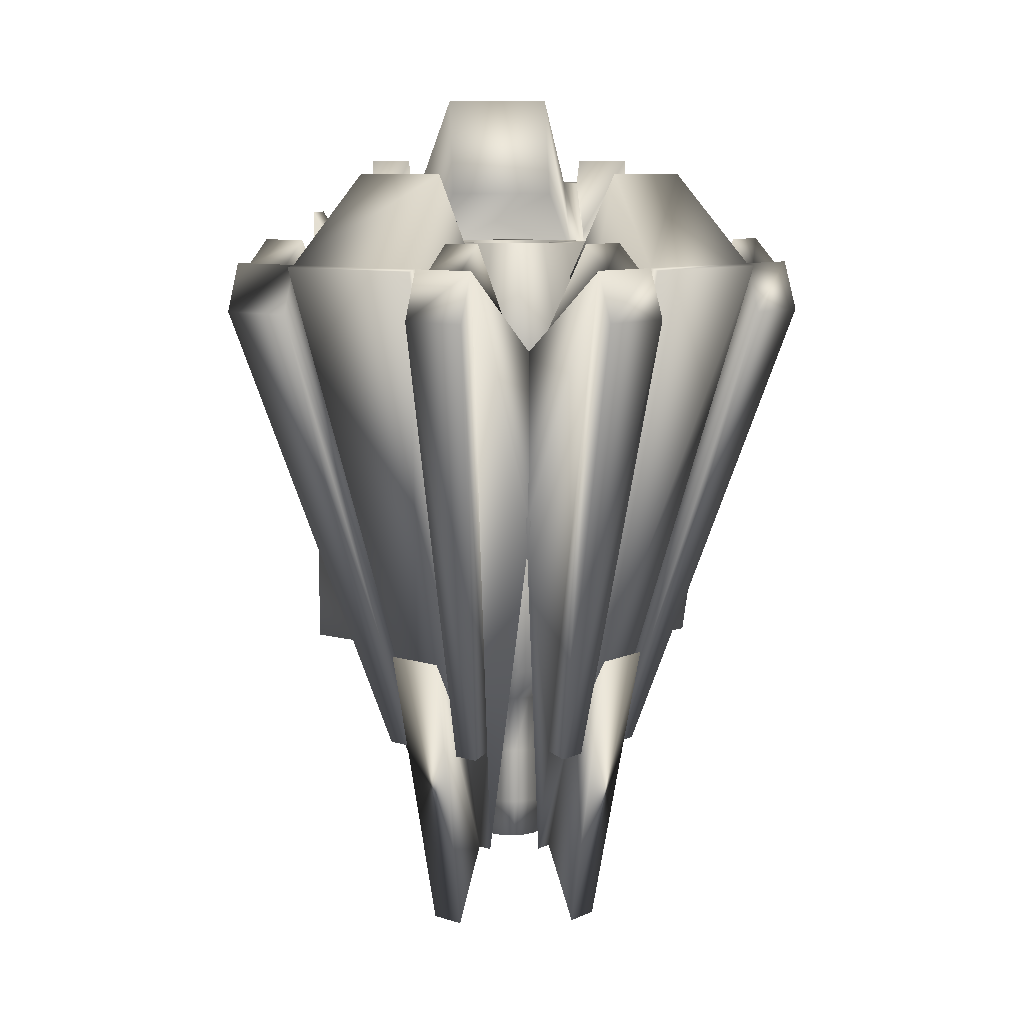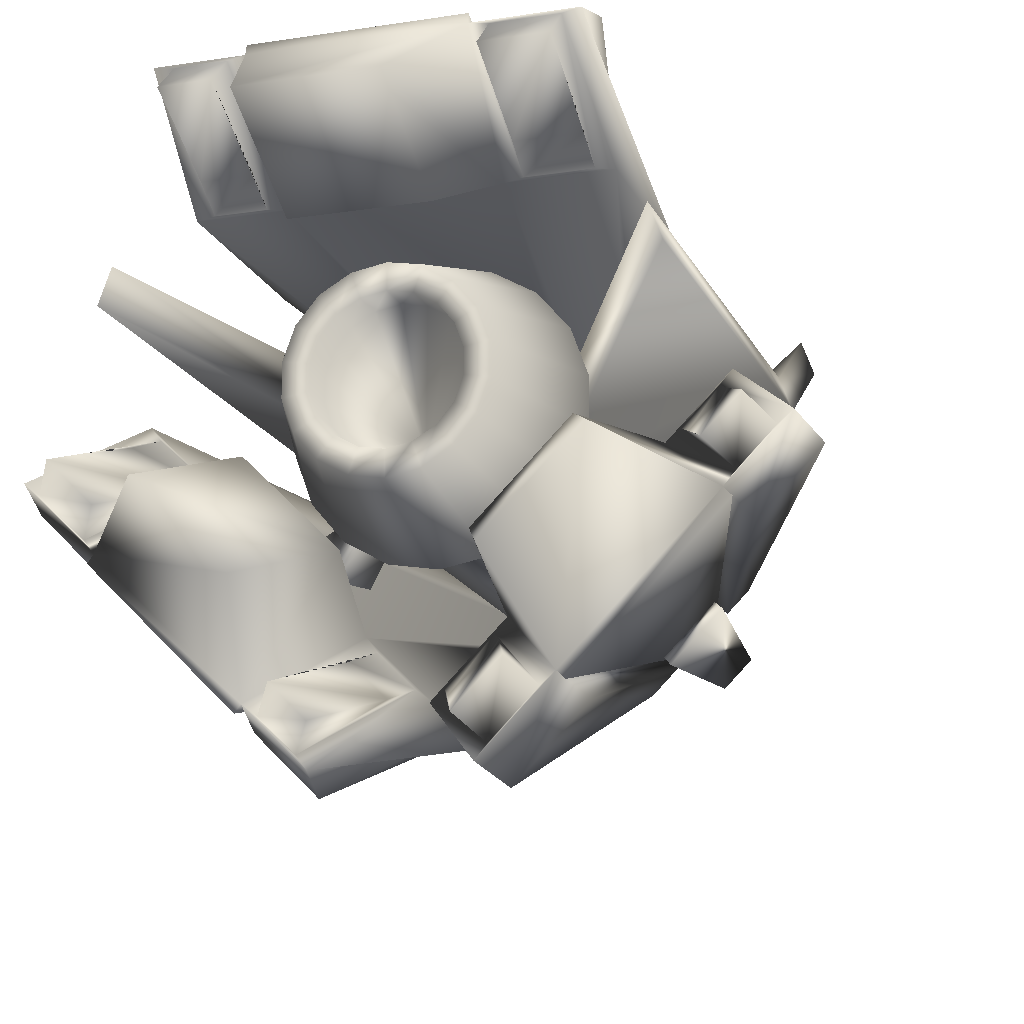
<metadata>
{"format":"obj","ext":"obj","renderer":"f3d","projection":"perspective","resolution":1024,"background":"white","views":[{"elev":8.8,"azim":-4.9,"up":"+Z"},{"elev":-16.1,"azim":18.1,"up":"+Y"}]}
</metadata>
<code>
v  0.2123 0.1787 -0.2672
v  0.2123 0.2921 0.0564
v  0.2123 0.181 -0.0491
v  0.0533 0.0689 -0.7526
v  0.0858 0.1133 -0.5986
v  0.1933 0.2574 0.0873
v  0.1256 0.2574 0.0873
v  0.1256 0.2047 -0.0136
v  0.1933 0.2047 -0.0136
v  0.1066 0.181 -0.0491
v  0.0305 0.0689 -0.7526
v  0.0461 0.1133 -0.5986
v  -0.1979 0.2921 0.0564
v  -0.1979 0.1787 -0.2672
v  -0.1979 0.181 -0.0491
v  -0.035 0.0689 -0.7526
v  -0.0683 0.1133 -0.5986
v  -0.0683 0.1381 -0.6058
v  -0.1979 0.311 -0.0072
v  -0.1069 0.311 -0.0072
v  -0.0341 0.1381 -0.6058
v  0.0686 0.2051 0.1726
v  -0.0689 0.2051 0.1726
v  -0.0689 0.1335 0.0406
v  0.0686 0.1335 0.0406
v  -0.1069 0.181 -0.0491
v  -0.0154 0.0689 -0.7526
v  0.0305 0.1105 -0.8529
v  -0.0154 0.1105 -0.8529
v  -0.0341 0.1768 -0.4725
v  0.0461 0.1768 -0.4725
v  0.1066 0.311 -0.0072
v  0.2123 0.311 -0.0072
v  0.0858 0.1381 -0.6058
v  0.0461 0.1381 -0.6058
v  -0.1069 0.3032 0.0534
v  0.1066 0.3032 0.0534
v  0.0461 0.1244 -0.6016
v  -0.0341 0.1244 -0.6016
v  -0.1259 0.2574 0.0873
v  -0.1789 0.2574 0.0873
v  -0.1789 0.2047 -0.0136
v  -0.1259 0.2047 -0.0136
v  -0.0341 0.1133 -0.5986
v  -0.1069 0.2921 0.0564
v  0.1066 0.2921 0.0564
v  0.1933 0.2897 0.0541
v  0.1933 0.1834 -0.0467
v  0.1256 0.2897 0.0541
v  0.1256 0.1834 -0.0467
v  -0.1789 0.1834 -0.0467
v  -0.1789 0.2897 0.0541
v  -0.1259 0.1834 -0.0467
v  -0.1259 0.2897 0.0541
v  -0.2858 0.0199 -0.3728
v  -0.3661 -0.0603 -0.0492
v  -0.2875 0.0183 -0.1546
v  -0.0957 -0.015 -0.8582
v  -0.1502 -0.0234 -0.7042
v  -0.3281 -0.0493 -0.0183
v  -0.2802 -0.0971 -0.0183
v  -0.2429 -0.0599 -0.1191
v  -0.2908 -0.012 -0.1191
v  -0.2127 -0.0565 -0.1546
v  -0.0796 -0.031 -0.8582
v  -0.1221 -0.0515 -0.7042
v  -0.076 -0.3504 -0.0492
v  0.0042 -0.2702 -0.3728
v  0.0026 -0.2718 -0.1546
v  -0.0333 -0.0774 -0.8582
v  -0.0412 -0.1324 -0.7042
v  -0.0587 -0.1499 -0.7113
v  -0.0893 -0.3637 -0.1127
v  -0.1537 -0.2994 -0.1127
v  -0.0829 -0.1257 -0.7113
v  -0.2029 -0.1004 0.067
v  -0.1057 -0.1977 0.067
v  -0.055 -0.147 -0.065
v  -0.1523 -0.0497 -0.065
v  -0.0618 -0.2074 -0.1546
v  -0.0472 -0.0635 -0.8582
v  -0.1091 -0.0605 -0.9585
v  -0.0766 -0.0929 -0.9585
v  -0.1102 -0.153 -0.5781
v  -0.1669 -0.0963 -0.5781
v  -0.3046 -0.1484 -0.1127
v  -0.3794 -0.0737 -0.1127
v  -0.1677 -0.0409 -0.7113
v  -0.1396 -0.069 -0.7113
v  -0.1482 -0.2939 -0.0522
v  -0.2991 -0.143 -0.0522
v  -0.1299 -0.0593 -0.7072
v  -0.0732 -0.116 -0.7072
v  -0.1024 -0.275 -0.0183
v  -0.0649 -0.3124 -0.0183
v  -0.0277 -0.2751 -0.1191
v  -0.0651 -0.2377 -0.1191
v  -0.0654 -0.1082 -0.7042
v  -0.1404 -0.286 -0.0492
v  -0.2913 -0.1351 -0.0492
v  -0.3509 -0.0721 -0.0515
v  -0.2757 0.0031 -0.1523
v  -0.303 -0.1199 -0.0515
v  -0.2279 -0.0448 -0.1523
v  -0.0126 -0.2601 -0.1523
v  -0.0878 -0.3352 -0.0515
v  -0.05 -0.2226 -0.1523
v  -0.1252 -0.2978 -0.0515
v  0.0288 -0.0652 -0.0616
v  0.0513 -0.0522 -0.0616
v  0.068 -0.0323 -0.0616
v  0.0769 -0.0079 -0.0616
v  0.0769 0.0181 -0.0616
v  0.068 0.0425 -0.0616
v  0.0513 0.0624 -0.0616
v  0.0288 0.0754 -0.0616
v  0.0032 0.0799 -0.0616
v  -0.0224 0.0754 -0.0616
v  -0.0449 0.0624 -0.0616
v  -0.0616 0.0425 -0.0616
v  -0.0705 0.0181 -0.0616
v  -0.0705 -0.0079 -0.0616
v  -0.0616 -0.0323 -0.0616
v  -0.0449 -0.0522 -0.0616
v  -0.0224 -0.0652 -0.0616
v  0.0032 -0.0697 -0.0616
v  0.0032 -0.0969 -0.0234
v  -0.0317 -0.0907 -0.0234
v  -0.0476 -0.1343 -0.1709
v  0.0032 -0.1432 -0.1709
v  -0.0624 -0.073 -0.0234
v  -0.0922 -0.1085 -0.1709
v  -0.0851 -0.0459 -0.0234
v  -0.1253 -0.0691 -0.1709
v  -0.0972 -0.0126 -0.0234
v  -0.1429 -0.0206 -0.1709
v  -0.0972 0.0228 -0.0234
v  -0.1429 0.0309 -0.1709
v  -0.0851 0.0561 -0.0234
v  -0.1253 0.0793 -0.1709
v  -0.0624 0.0832 -0.0234
v  -0.0922 0.1187 -0.1709
v  -0.0317 0.1009 -0.0234
v  -0.0476 0.1445 -0.1709
v  0.0032 0.1071 -0.0234
v  0.0032 0.1534 -0.1709
v  0.038 0.1009 -0.0234
v  0.0539 0.1445 -0.1709
v  0.0687 0.0832 -0.0234
v  0.0985 0.1187 -0.1709
v  0.0915 0.0561 -0.0234
v  0.1316 0.0793 -0.1709
v  0.1036 0.0228 -0.0234
v  0.1492 0.0309 -0.1709
v  0.1036 -0.0126 -0.0234
v  0.1492 -0.0206 -0.1709
v  0.0915 -0.0459 -0.0234
v  0.1316 -0.0691 -0.1709
v  0.0687 -0.073 -0.0234
v  0.0985 -0.1085 -0.1709
v  0.038 -0.0907 -0.0234
v  0.0539 -0.1343 -0.1709
v  -0.0356 -0.1013 -0.2625
v  0.0032 -0.1082 -0.2625
v  -0.0696 -0.0817 -0.2625
v  -0.0949 -0.0515 -0.2625
v  -0.1084 -0.0146 -0.2625
v  -0.1084 0.0248 -0.2625
v  -0.0949 0.0617 -0.2625
v  -0.0696 0.0919 -0.2625
v  -0.0356 0.1115 -0.2625
v  0.0032 0.1184 -0.2625
v  0.0419 0.1115 -0.2625
v  0.076 0.0919 -0.2625
v  0.1013 0.0617 -0.2625
v  0.1147 0.0248 -0.2625
v  0.1147 -0.0146 -0.2625
v  0.1013 -0.0515 -0.2625
v  0.076 -0.0817 -0.2625
v  0.0419 -0.1013 -0.2625
v  -0.0356 -0.1013 -0.3751
v  0.0032 -0.1082 -0.3751
v  -0.0696 -0.0817 -0.3751
v  -0.0949 -0.0515 -0.3751
v  -0.1084 -0.0146 -0.3751
v  -0.1084 0.0248 -0.3751
v  -0.2656 0.082 0.0159
v  -0.2521 0.119 0.0159
v  -0.2521 0.119 -0.3751
v  -0.2656 0.082 -0.3751
v  -0.0696 0.0919 -0.3751
v  -0.0949 0.0617 -0.3751
v  -0.0356 0.1115 -0.3751
v  0.0032 0.1184 -0.3751
v  0.0419 0.1115 -0.3751
v  0.076 0.0919 -0.3751
v  0.1013 0.0617 -0.3751
v  0.2585 0.119 0.0159
v  0.2719 0.082 0.0159
v  0.2719 0.082 -0.3751
v  0.2585 0.119 -0.3751
v  0.1147 -0.0146 -0.3751
v  0.1147 0.0248 -0.3751
v  0.1013 -0.0515 -0.3751
v  0.076 -0.0817 -0.3751
v  0.0419 -0.1013 -0.3751
v  -0.0356 -0.1013 -0.4877
v  0.0032 -0.1082 -0.4877
v  -0.0696 -0.0817 -0.4877
v  -0.0949 -0.0515 -0.4877
v  -0.1084 -0.0146 -0.4877
v  -0.1084 0.0248 -0.4877
v  -0.2521 0.119 -0.4877
v  -0.2656 0.082 -0.4877
v  -0.0696 0.0919 -0.4877
v  -0.0949 0.0617 -0.4877
v  -0.0356 0.1115 -0.4877
v  0.0032 0.1184 -0.4877
v  0.0419 0.1115 -0.4877
v  0.076 0.0919 -0.4877
v  0.1013 0.0617 -0.4877
v  0.2719 0.082 -0.4877
v  0.2585 0.119 -0.4877
v  0.1147 -0.0146 -0.4877
v  0.1147 0.0248 -0.4877
v  0.1013 -0.0515 -0.4877
v  0.076 -0.0817 -0.4877
v  0.0419 -0.1013 -0.4877
v  -0.0356 -0.1013 -0.6003
v  0.0032 -0.1082 -0.6003
v  -0.0696 -0.0817 -0.6003
v  -0.0949 -0.0515 -0.6003
v  -0.1084 -0.0146 -0.6003
v  -0.1084 0.0248 -0.6003
v  -0.2521 0.1955 -0.6003
v  -0.2656 0.1585 -0.6003
v  -0.0696 0.0919 -0.6003
v  -0.0949 0.0617 -0.6003
v  -0.0356 0.1115 -0.6003
v  0.0032 0.1184 -0.6003
v  0.0419 0.1115 -0.6003
v  0.076 0.0919 -0.6003
v  0.1013 0.0617 -0.6003
v  0.2719 0.1585 -0.6003
v  0.2585 0.1955 -0.6003
v  0.1147 -0.0146 -0.6003
v  0.1147 0.0248 -0.6003
v  0.1013 -0.0515 -0.6003
v  0.076 -0.0817 -0.6003
v  0.0419 -0.1013 -0.6003
v  0.018 -0.0357 -0.8515
v  0.0032 -0.0383 -0.8515
v  -0.0117 -0.0357 -0.8515
v  -0.0247 -0.0282 -0.8515
v  -0.0344 -0.0166 -0.8515
v  -0.0396 -0.0024 -0.8515
v  -0.0396 0.0127 -0.8515
v  -0.0344 0.0268 -0.8515
v  -0.0247 0.0384 -0.8515
v  -0.0117 0.0459 -0.8515
v  0.0032 0.0485 -0.8515
v  0.018 0.0459 -0.8515
v  0.0311 0.0384 -0.8515
v  0.0408 0.0268 -0.8515
v  0.0459 0.0127 -0.8515
v  0.0459 -0.0024 -0.8515
v  0.0408 -0.0166 -0.8515
v  0.0311 -0.0282 -0.8515
v  -0.0163 -0.0485 -0.6506
v  0.0032 -0.0519 -0.6506
v  -0.0335 -0.0386 -0.6506
v  -0.0462 -0.0234 -0.6506
v  -0.053 -0.0048 -0.6506
v  -0.053 0.015 -0.6506
v  -0.0462 0.0336 -0.6506
v  -0.0335 0.0488 -0.6506
v  -0.0163 0.0587 -0.6506
v  0.0032 0.0622 -0.6506
v  0.0227 0.0587 -0.6506
v  0.0398 0.0488 -0.6506
v  0.0526 0.0336 -0.6506
v  0.0593 0.015 -0.6506
v  0.0593 -0.0048 -0.6506
v  0.0526 -0.0234 -0.6506
v  0.0398 -0.0386 -0.6506
v  0.0227 -0.0485 -0.6506
v  -0.0163 -0.0485 -0.7251
v  0.0032 -0.0519 -0.7251
v  -0.0335 -0.0386 -0.7251
v  -0.0462 -0.0234 -0.7251
v  -0.053 -0.0048 -0.7251
v  -0.053 0.015 -0.7251
v  -0.0462 0.0336 -0.7251
v  -0.0335 0.0488 -0.7251
v  -0.0163 0.0587 -0.7251
v  0.0032 0.0622 -0.7251
v  0.0227 0.0587 -0.7251
v  0.0398 0.0488 -0.7251
v  0.0526 0.0336 -0.7251
v  0.0593 0.015 -0.7251
v  0.0593 -0.0048 -0.7251
v  0.0526 -0.0234 -0.7251
v  0.0398 -0.0386 -0.7251
v  0.0227 -0.0485 -0.7251
v  -0.0163 -0.0485 -0.7983
v  0.0032 -0.0519 -0.7983
v  -0.0335 -0.0386 -0.7983
v  -0.0462 -0.0234 -0.7983
v  -0.053 -0.0048 -0.7983
v  -0.053 0.015 -0.7983
v  -0.0462 0.0336 -0.7983
v  -0.0335 0.0488 -0.7983
v  -0.0163 0.0587 -0.7983
v  0.0032 0.0622 -0.7983
v  0.0227 0.0587 -0.7983
v  0.0398 0.0488 -0.7983
v  0.0526 0.0336 -0.7983
v  0.0593 0.015 -0.7983
v  0.0593 -0.0048 -0.7983
v  0.0526 -0.0234 -0.7983
v  0.0398 -0.0386 -0.7983
v  0.0227 -0.0485 -0.7983
v  0.0032 -0.0697 -0.0234
v  -0.0224 -0.0652 -0.0234
v  0.0288 -0.0652 -0.0234
v  0.0513 -0.0522 -0.0234
v  0.068 -0.0323 -0.0234
v  0.0769 -0.0079 -0.0234
v  0.0769 0.0181 -0.0234
v  0.068 0.0425 -0.0234
v  0.0513 0.0624 -0.0234
v  0.0288 0.0754 -0.0234
v  0.0032 0.0799 -0.0234
v  -0.0224 0.0754 -0.0234
v  -0.0449 0.0624 -0.0234
v  -0.0616 0.0425 -0.0234
v  -0.0705 0.0181 -0.0234
v  -0.0705 -0.0079 -0.0234
v  -0.0616 -0.0323 -0.0234
v  -0.0449 -0.0522 -0.0234
v  -0.0933 -0.0326 -0.213
v  -0.0558 -0.0701 -0.213
v  -0.0558 -0.0701 -0.3132
v  -0.0933 -0.0326 -0.3132
v  -0.1748 -0.1141 -0.213
v  -0.1748 -0.1141 -0.3132
v  -0.1373 -0.1516 -0.3132
v  -0.1373 -0.1516 -0.213
v  -0.1145 -0.0705 -0.2909
v  -0.1145 -0.0705 -0.2353
v  -0.0938 -0.0913 -0.2909
v  -0.0938 -0.0913 -0.2353
v  0.0656 -0.0756 -0.213
v  0.1031 -0.0382 -0.213
v  0.1031 -0.0382 -0.3132
v  0.0656 -0.0756 -0.3132
v  0.1471 -0.1571 -0.213
v  0.1471 -0.1571 -0.3132
v  0.1846 -0.1196 -0.3132
v  0.1846 -0.1196 -0.213
v  0.1035 -0.0969 -0.2909
v  0.1035 -0.0969 -0.2353
v  0.1243 -0.0761 -0.2909
v  0.1243 -0.0761 -0.2353
v  -0.0016 -0.2708 -0.3728
v  0.0787 -0.351 -0.0492
v  0.0001 -0.2724 -0.1546
v  0.0333 -0.0807 -0.8582
v  0.0417 -0.1351 -0.7042
v  0.0676 -0.313 -0.0183
v  0.1154 -0.2651 -0.0183
v  0.0782 -0.2279 -0.1191
v  0.0303 -0.2757 -0.1191
v  0.0748 -0.1976 -0.1546
v  0.0494 -0.0646 -0.8582
v  0.0698 -0.107 -0.7042
v  0.3687 -0.061 -0.0492
v  0.2885 0.0193 -0.3728
v  0.2901 0.0177 -0.1546
v  0.0957 -0.0183 -0.8582
v  0.1507 -0.0261 -0.7042
v  0.1682 -0.0437 -0.7113
v  0.382 -0.0743 -0.1127
v  0.3177 -0.1386 -0.1127
v  0.144 -0.0678 -0.7113
v  0.1187 -0.1879 0.067
v  0.216 -0.0906 0.067
v  0.1653 -0.0399 -0.065
v  0.0681 -0.1372 -0.065
v  0.2258 -0.0467 -0.1546
v  0.0818 -0.0321 -0.8582
v  0.0788 -0.094 -0.9585
v  0.1113 -0.0615 -0.9585
v  0.1714 -0.0952 -0.5781
v  0.1147 -0.1519 -0.5781
v  0.1668 -0.2895 -0.1127
v  0.092 -0.3643 -0.1127
v  0.0592 -0.1527 -0.7113
v  0.0873 -0.1246 -0.7113
v  0.3122 -0.1332 -0.0522
v  0.1613 -0.2841 -0.0522
v  0.0776 -0.1149 -0.7072
v  0.1343 -0.0582 -0.7072
v  0.2933 -0.0873 -0.0183
v  0.3307 -0.0499 -0.0183
v  0.2934 -0.0126 -0.1191
v  0.256 -0.05 -0.1191
v  0.1265 -0.0503 -0.7042
v  0.3044 -0.1253 -0.0492
v  0.1534 -0.2762 -0.0492
v  0.0904 -0.3358 -0.0515
v  0.0152 -0.2607 -0.1523
v  0.1383 -0.288 -0.0515
v  0.0631 -0.2128 -0.1523
v  0.2784 0.0025 -0.1523
v  0.3535 -0.0727 -0.0515
v  0.2409 -0.035 -0.1523
v  0.3161 -0.1101 -0.0515
v  0.0335 0.0807 -0.213
v  -0.0195 0.0807 -0.213
v  -0.0195 0.0807 -0.3132
v  0.0335 0.0807 -0.3132
v  0.0335 0.1959 -0.213
v  0.0335 0.1959 -0.3132
v  -0.0195 0.1959 -0.3132
v  -0.0195 0.1959 -0.213
v  0.0217 0.1225 -0.2909
v  0.0217 0.1225 -0.2353
v  -0.0077 0.1225 -0.2909
v  -0.0077 0.1225 -0.2353
o Prism001
g Prism001
f 1 2 3
f 1 3 4
f 1 4 5 2
f 6 7 8 9
f 3 10 11 4
f 4 11 12 5
f 13 14 15
f 15 14 16
f 16 14 13 17
f 18 19 20 21
f 22 23 24 25
f 10 26 27 11
f 28 29 30 31
f 32 33 34 35
f 36 37 38 39
f 40 41 42 43
f 26 15 16 27
f 27 16 17 44
f 12 11 28 31
f 11 27 29 28
f 27 44 30 29
f 44 12 31 30
f 17 13 19 18
f 13 45 20 19
f 45 44 21 20
f 44 17 18 21
f 46 2 33 32
f 2 5 34 33
f 5 12 35 34
f 12 46 32 35
f 46 45 23 22
f 45 26 24 23
f 26 10 25 24
f 10 46 22 25
f 45 46 37 36
f 46 12 38 37
f 12 44 39 38
f 44 45 36 39
f 3 2 47 48
f 2 46 49 47
f 46 10 50 49
f 10 3 48 50
f 13 15 51 52
f 15 26 53 51
f 26 45 54 53
f 45 13 52 54
f 48 47 6 9
f 47 49 7 6
f 49 50 8 7
f 50 48 9 8
f 52 51 42 41
f 51 53 43 42
f 53 54 40 43
f 54 52 41 40
f 55 56 57
f 55 57 58
f 55 58 59 56
f 60 61 62 63
f 57 64 65 58
f 58 65 66 59
f 67 68 69
f 69 68 70
f 70 68 67 71
f 72 73 74 75
f 76 77 78 79
f 64 80 81 65
f 82 83 84 85
f 86 87 88 89
f 90 91 92 93
f 94 95 96 97
f 80 69 70 81
f 81 70 71 98
f 66 65 82 85
f 65 81 83 82
f 81 98 84 83
f 98 66 85 84
f 71 67 73 72
f 67 99 74 73
f 99 98 75 74
f 98 71 72 75
f 100 56 87 86
f 56 59 88 87
f 59 66 89 88
f 66 100 86 89
f 100 99 77 76
f 99 80 78 77
f 80 64 79 78
f 64 100 76 79
f 99 100 91 90
f 100 66 92 91
f 66 98 93 92
f 98 99 90 93
f 57 56 101 102
f 56 100 103 101
f 100 64 104 103
f 64 57 102 104
f 67 69 105 106
f 69 80 107 105
f 80 99 108 107
f 99 67 106 108
f 102 101 60 63
f 101 103 61 60
f 103 104 62 61
f 104 102 63 62
f 106 105 96 95
f 105 107 97 96
f 107 108 94 97
f 108 106 95 94
f 109 110 111 112 113 114 115 116 117 118 119 120 121 122 123 124 125 126
f 127 128 129 130
f 128 131 132 129
f 131 133 134 132
f 133 135 136 134
f 135 137 138 136
f 137 139 140 138
f 139 141 142 140
f 141 143 144 142
f 143 145 146 144
f 145 147 148 146
f 147 149 150 148
f 149 151 152 150
f 151 153 154 152
f 153 155 156 154
f 155 157 158 156
f 157 159 160 158
f 159 161 162 160
f 161 127 130 162
f 130 129 163 164
f 129 132 165 163
f 132 134 166 165
f 134 136 167 166
f 136 138 168 167
f 138 140 169 168
f 140 142 170 169
f 142 144 171 170
f 144 146 172 171
f 146 148 173 172
f 148 150 174 173
f 150 152 175 174
f 152 154 176 175
f 154 156 177 176
f 156 158 178 177
f 158 160 179 178
f 160 162 180 179
f 162 130 164 180
f 164 163 181 182
f 163 165 183 181
f 165 166 184 183
f 166 167 185 184
f 167 168 186 185
f 187 188 189 190
f 169 170 191 192
f 170 171 193 191
f 171 172 194 193
f 172 173 195 194
f 173 174 196 195
f 174 175 197 196
f 198 199 200 201
f 176 177 202 203
f 177 178 204 202
f 178 179 205 204
f 179 180 206 205
f 180 164 182 206
f 182 181 207 208
f 181 183 209 207
f 183 184 210 209
f 184 185 211 210
f 185 186 212 211
f 190 189 213 214
f 192 191 215 216
f 191 193 217 215
f 193 194 218 217
f 194 195 219 218
f 195 196 220 219
f 196 197 221 220
f 201 200 222 223
f 203 202 224 225
f 202 204 226 224
f 204 205 227 226
f 205 206 228 227
f 206 182 208 228
f 208 207 229 230
f 207 209 231 229
f 209 210 232 231
f 210 211 233 232
f 211 212 234 233
f 214 213 235 236
f 216 215 237 238
f 215 217 239 237
f 217 218 240 239
f 218 219 241 240
f 219 220 242 241
f 220 221 243 242
f 223 222 244 245
f 225 224 246 247
f 224 226 248 246
f 226 227 249 248
f 227 228 250 249
f 228 208 230 250
f 251 252 253 254 255 256 257 258 259 260 261 262 263 264 265 266 267 268
f 230 229 269 270
f 229 231 271 269
f 231 232 272 271
f 232 233 273 272
f 233 234 274 273
f 234 238 275 274
f 238 237 276 275
f 237 239 277 276
f 239 240 278 277
f 240 241 279 278
f 241 242 280 279
f 242 243 281 280
f 243 247 282 281
f 247 246 283 282
f 246 248 284 283
f 248 249 285 284
f 249 250 286 285
f 250 230 270 286
f 270 269 287 288
f 269 271 289 287
f 271 272 290 289
f 272 273 291 290
f 273 274 292 291
f 274 275 293 292
f 275 276 294 293
f 276 277 295 294
f 277 278 296 295
f 278 279 297 296
f 279 280 298 297
f 280 281 299 298
f 281 282 300 299
f 282 283 301 300
f 283 284 302 301
f 284 285 303 302
f 285 286 304 303
f 286 270 288 304
f 288 287 305 306
f 287 289 307 305
f 289 290 308 307
f 290 291 309 308
f 291 292 310 309
f 292 293 311 310
f 293 294 312 311
f 294 295 313 312
f 295 296 314 313
f 296 297 315 314
f 297 298 316 315
f 298 299 317 316
f 299 300 318 317
f 300 301 319 318
f 301 302 320 319
f 302 303 321 320
f 303 304 322 321
f 304 288 306 322
f 306 305 253 252
f 305 307 254 253
f 307 308 255 254
f 308 309 256 255
f 309 310 257 256
f 310 311 258 257
f 311 312 259 258
f 312 313 260 259
f 313 314 261 260
f 314 315 262 261
f 315 316 263 262
f 316 317 264 263
f 317 318 265 264
f 318 319 266 265
f 319 320 267 266
f 320 321 268 267
f 321 322 251 268
f 322 306 252 251
f 168 169 188 187
f 169 192 189 188
f 192 216 213 189
f 216 238 235 213
f 238 234 236 235
f 234 212 214 236
f 212 186 190 214
f 186 168 187 190
f 175 176 199 198
f 176 203 200 199
f 203 225 222 200
f 225 247 244 222
f 247 243 245 244
f 243 221 223 245
f 221 197 201 223
f 197 175 198 201
f 128 127 323 324
f 127 161 325 323
f 161 159 326 325
f 159 157 327 326
f 157 155 328 327
f 155 153 329 328
f 153 151 330 329
f 151 149 331 330
f 149 147 332 331
f 147 145 333 332
f 145 143 334 333
f 143 141 335 334
f 141 139 336 335
f 139 137 337 336
f 137 135 338 337
f 135 133 339 338
f 133 131 340 339
f 131 128 324 340
f 324 323 126 125
f 323 325 109 126
f 325 326 110 109
f 326 327 111 110
f 327 328 112 111
f 328 329 113 112
f 329 330 114 113
f 330 331 115 114
f 331 332 116 115
f 332 333 117 116
f 333 334 118 117
f 334 335 119 118
f 335 336 120 119
f 336 337 121 120
f 337 338 122 121
f 338 339 123 122
f 339 340 124 123
f 340 324 125 124
f 341 342 343 344
f 345 346 347 348
f 341 344 349 350
f 344 343 351 349
f 343 342 352 351
f 342 341 350 352
f 349 346 345 350
f 351 347 346 349
f 352 348 347 351
f 350 345 348 352
f 353 354 355 356
f 357 358 359 360
f 353 356 361 362
f 356 355 363 361
f 355 354 364 363
f 354 353 362 364
f 361 358 357 362
f 363 359 358 361
f 364 360 359 363
f 362 357 360 364
f 365 366 367
f 365 367 368
f 365 368 369 366
f 370 371 372 373
f 367 374 375 368
f 368 375 376 369
f 377 378 379
f 379 378 380
f 380 378 377 381
f 382 383 384 385
f 386 387 388 389
f 374 390 391 375
f 392 393 394 395
f 396 397 398 399
f 400 401 402 403
f 404 405 406 407
f 390 379 380 391
f 391 380 381 408
f 376 375 392 395
f 375 391 393 392
f 391 408 394 393
f 408 376 395 394
f 381 377 383 382
f 377 409 384 383
f 409 408 385 384
f 408 381 382 385
f 410 366 397 396
f 366 369 398 397
f 369 376 399 398
f 376 410 396 399
f 410 409 387 386
f 409 390 388 387
f 390 374 389 388
f 374 410 386 389
f 409 410 401 400
f 410 376 402 401
f 376 408 403 402
f 408 409 400 403
f 367 366 411 412
f 366 410 413 411
f 410 374 414 413
f 374 367 412 414
f 377 379 415 416
f 379 390 417 415
f 390 409 418 417
f 409 377 416 418
f 412 411 370 373
f 411 413 371 370
f 413 414 372 371
f 414 412 373 372
f 416 415 406 405
f 415 417 407 406
f 417 418 404 407
f 418 416 405 404
f 419 420 421 422
f 423 424 425 426
f 419 422 427 428
f 422 421 429 427
f 421 420 430 429
f 420 419 428 430
f 427 424 423 428
f 429 425 424 427
f 430 426 425 429
f 428 423 426 430

</code>
